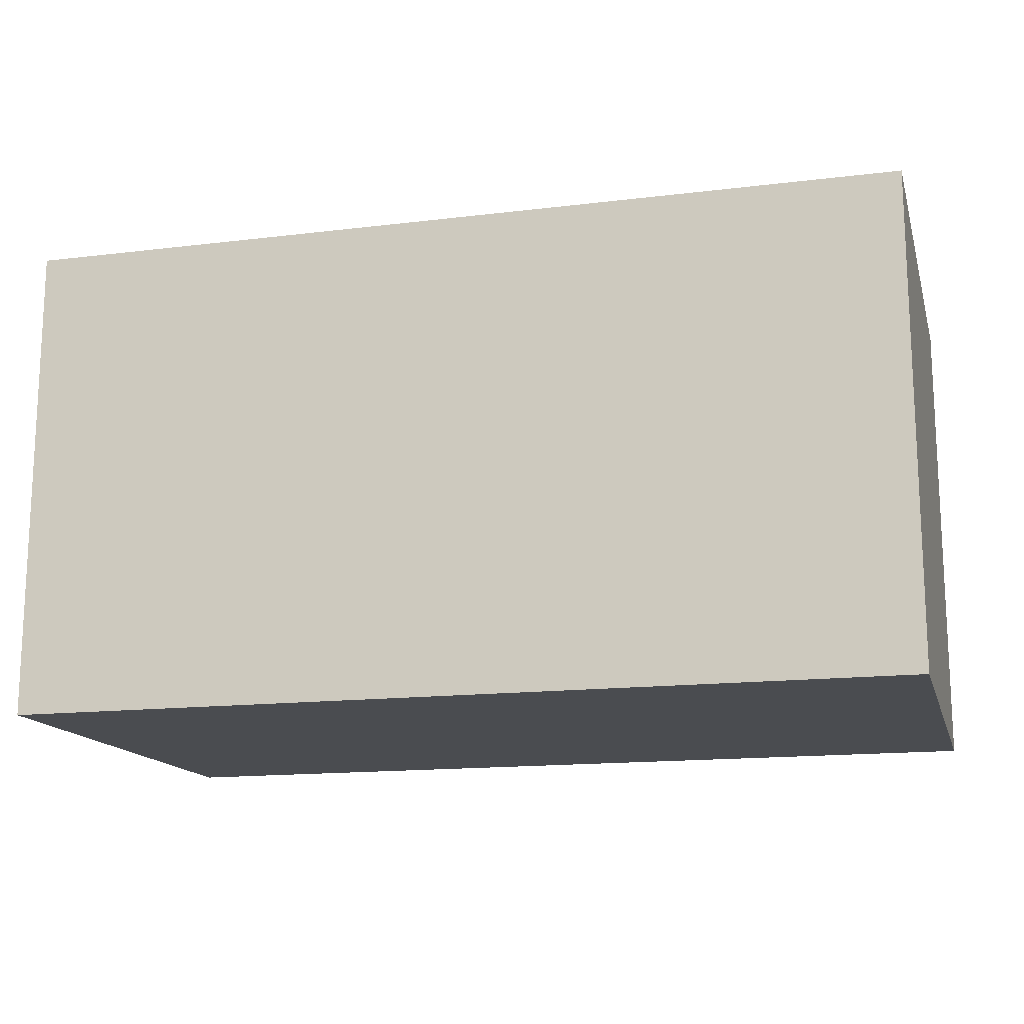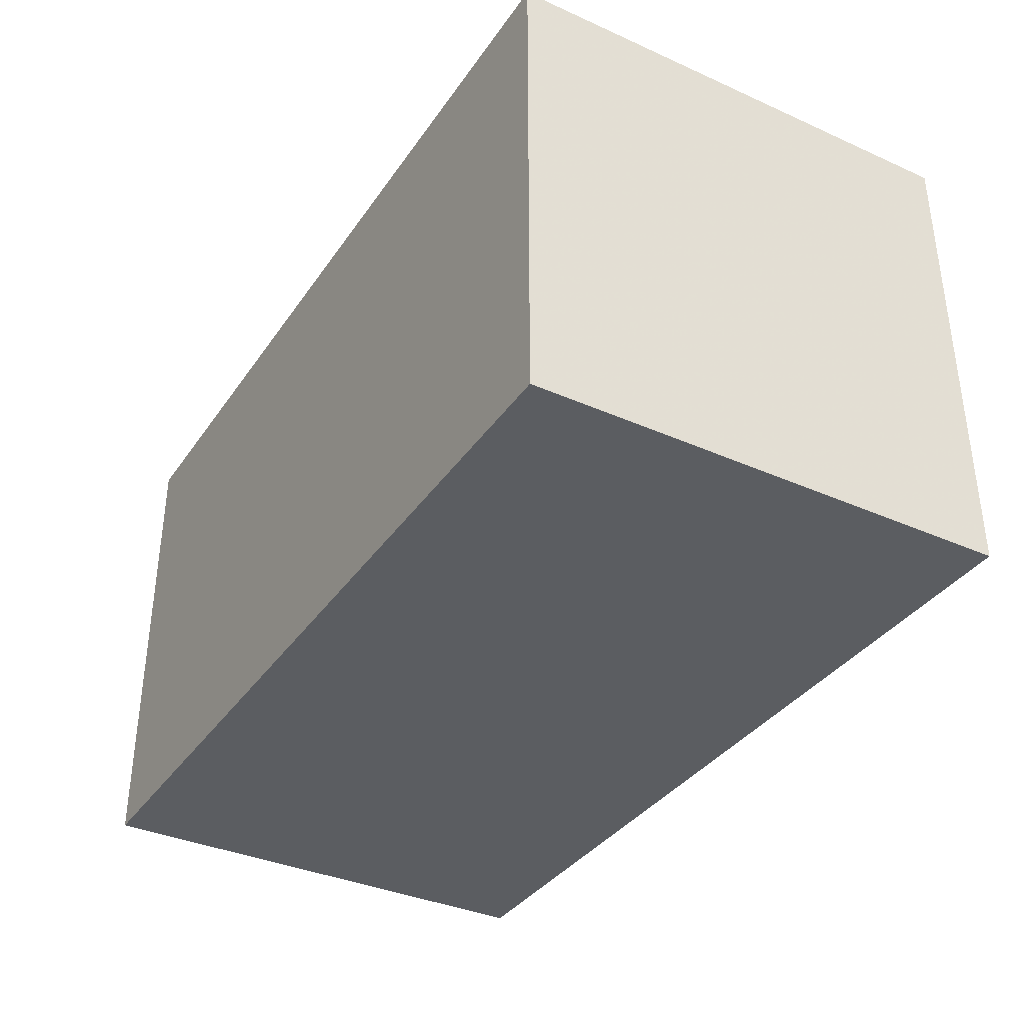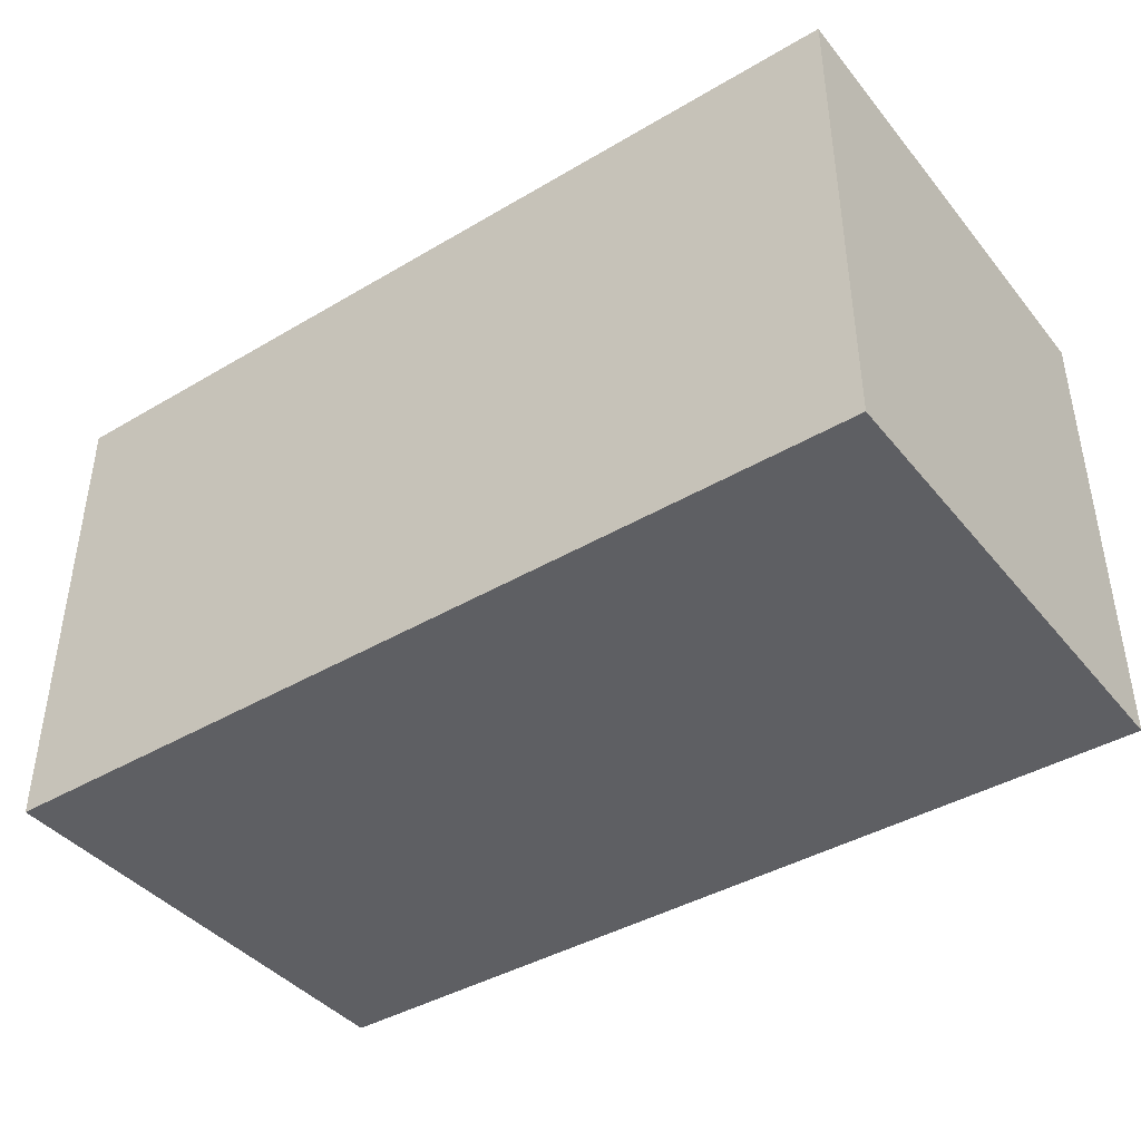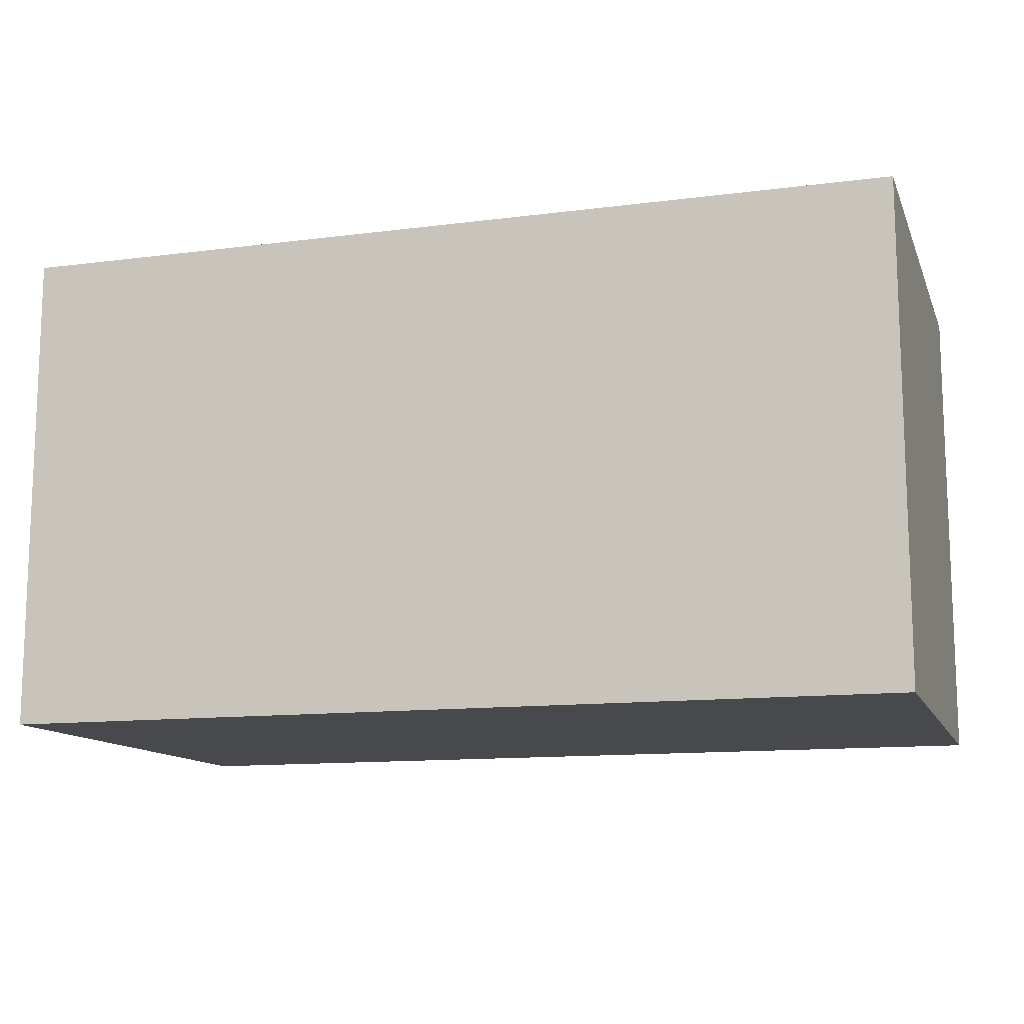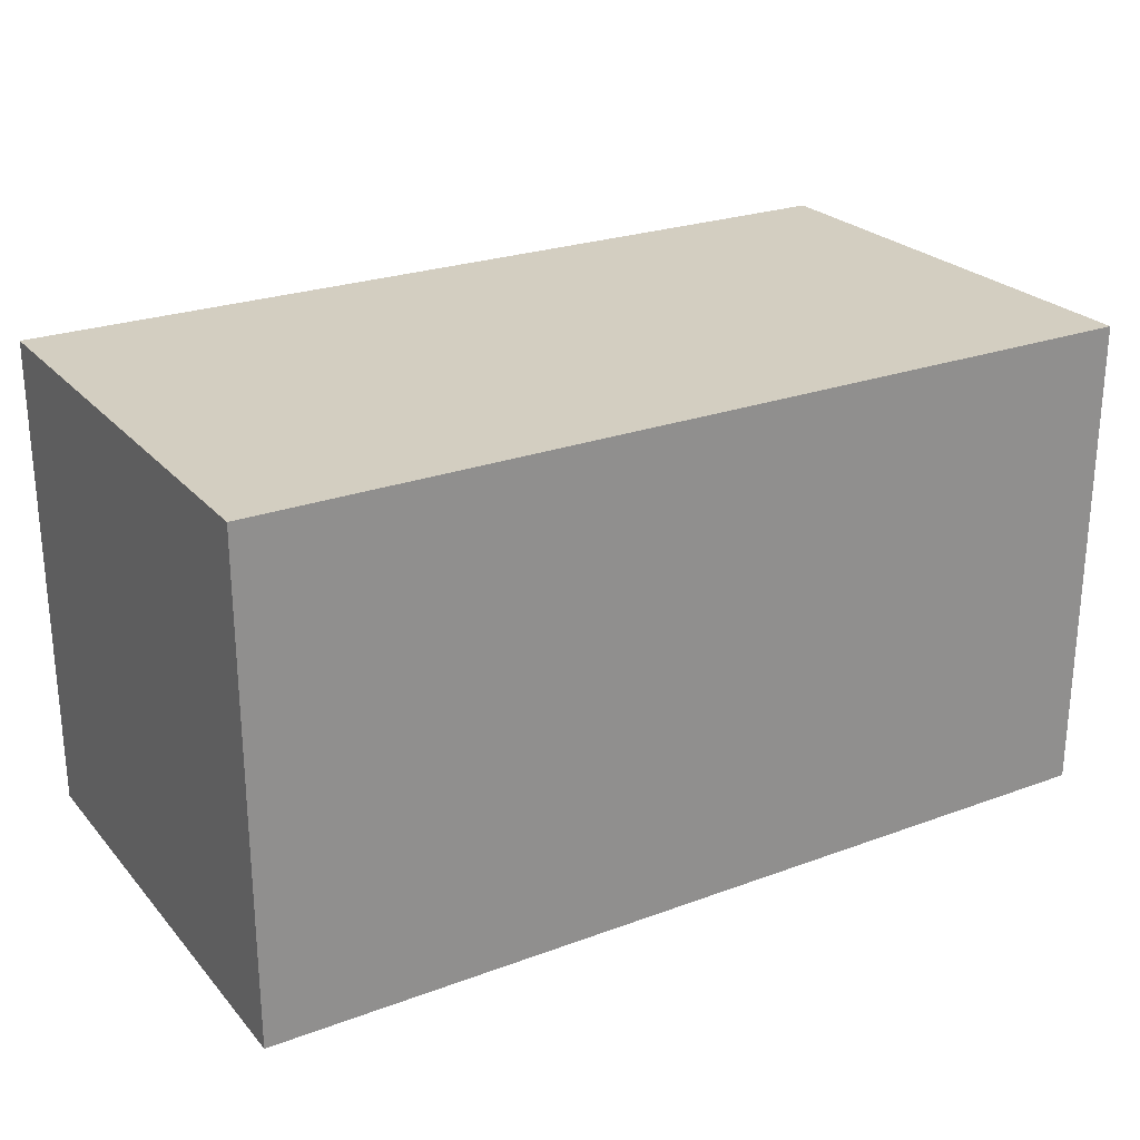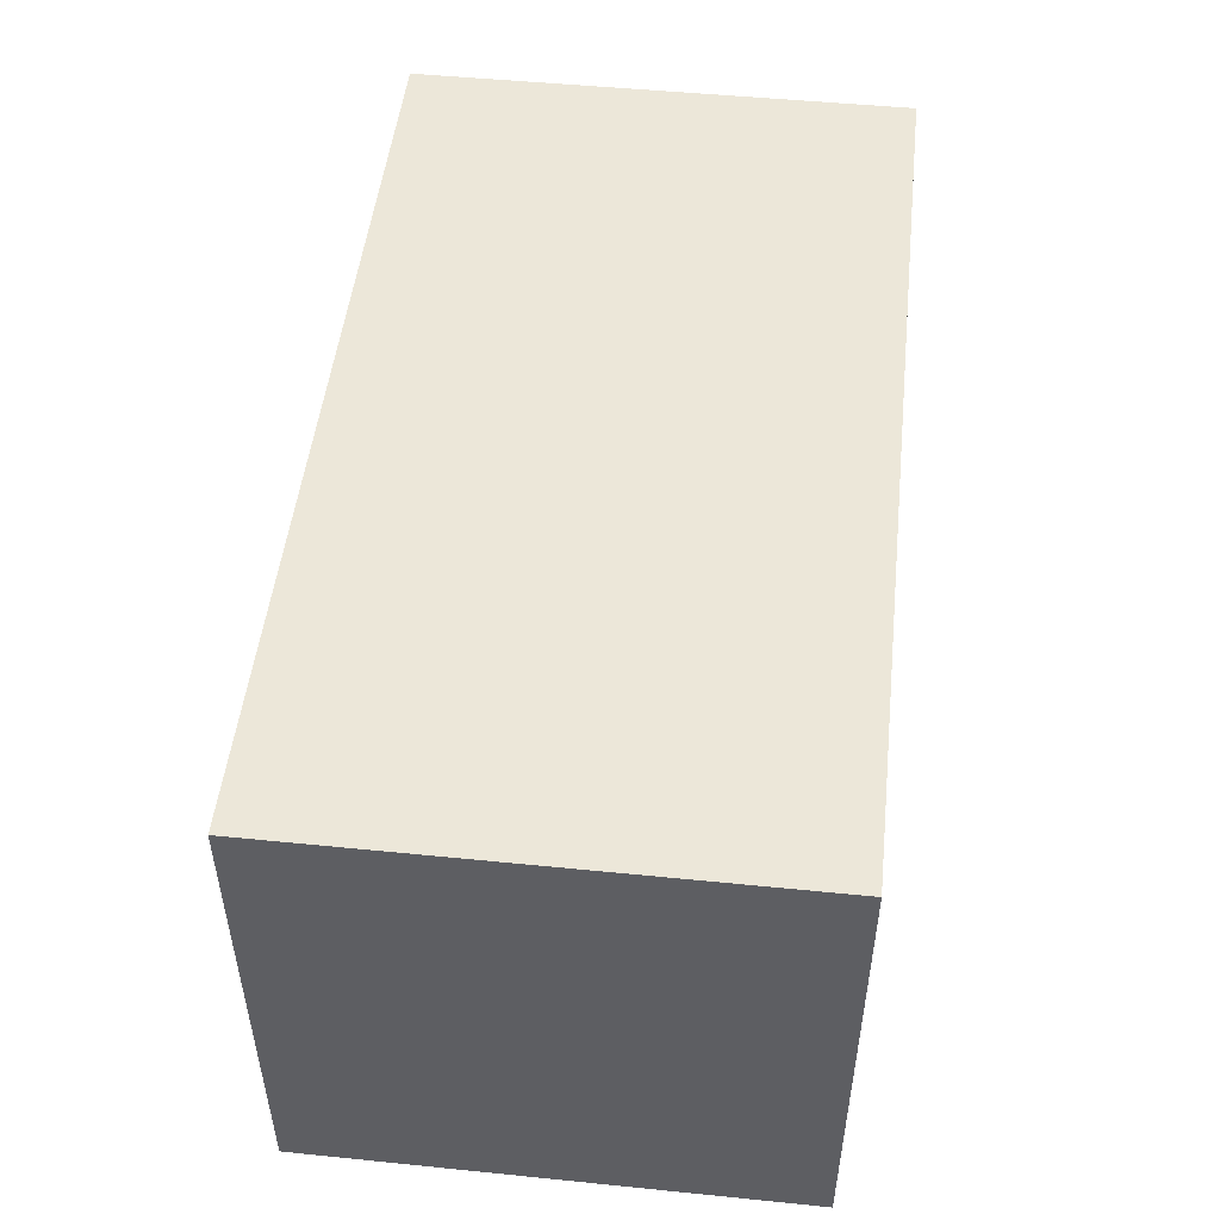
<metadata>
{"format":"obj","ext":"obj","renderer":"f3d","projection":"perspective","resolution":1024,"background":"white","views":[{"elev":-15.1,"azim":-165.4,"up":"+Y"},{"elev":-36.2,"azim":-120.2,"up":"+Y"},{"elev":-41.3,"azim":-144.4,"up":"+Y"},{"elev":-12.4,"azim":16.8,"up":"+Z"},{"elev":24.9,"azim":-30.9,"up":"+Y"},{"elev":49.9,"azim":96.3,"up":"+Y"}]}
</metadata>
<code>
o Douille
v 0.05744 2.031 0.03125
v -0.05744 1.969 0.03125
v 0.05744 1.969 0.03125
v -0.05744 2.031 0.03125
v -0.05744 2.031 -0.03125
v 0.05744 1.969 -0.03125
v -0.05744 1.969 -0.03125
v 0.05744 2.031 -0.03125
v 0.05744 2.031 -0.03125
v 0.05744 1.969 0.03125
v 0.05744 1.969 -0.03125
v 0.05744 2.031 0.03125
v 0.05744 1.969 0.03125
v -0.05744 1.969 -0.03125
v 0.05744 1.969 -0.03125
v -0.05744 1.969 0.03125
v -0.05744 2.031 0.03125
v -0.05744 1.969 -0.03125
v -0.05744 1.969 0.03125
v -0.05744 2.031 -0.03125
v 0.05744 2.031 -0.03125
v -0.05744 2.031 0.03125
v 0.05744 2.031 0.03125
v -0.05744 2.031 -0.03125
f 1 2 3
f 1 4 2
f 5 6 7
f 5 8 6
f 9 10 11
f 9 12 10
f 13 14 15
f 13 16 14
f 17 18 19
f 17 20 18
f 21 22 23
f 21 24 22

</code>
